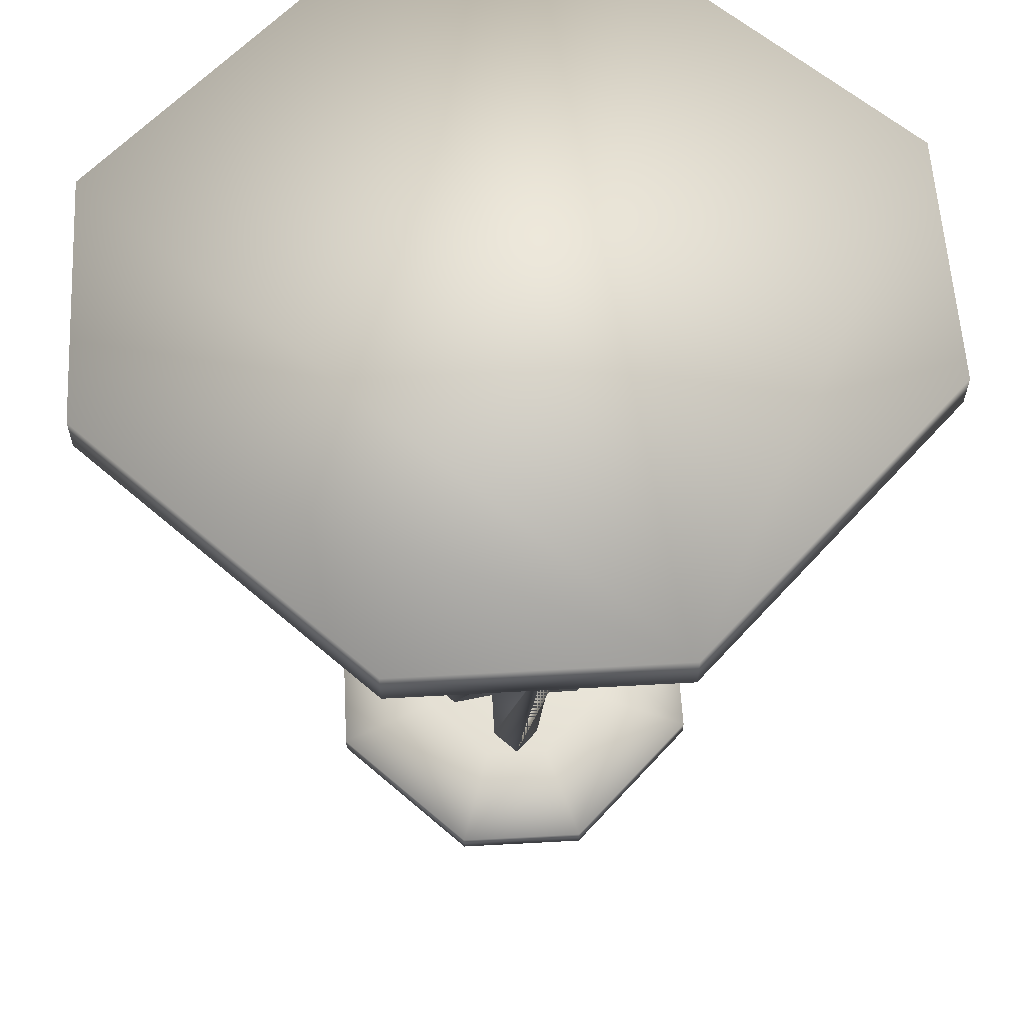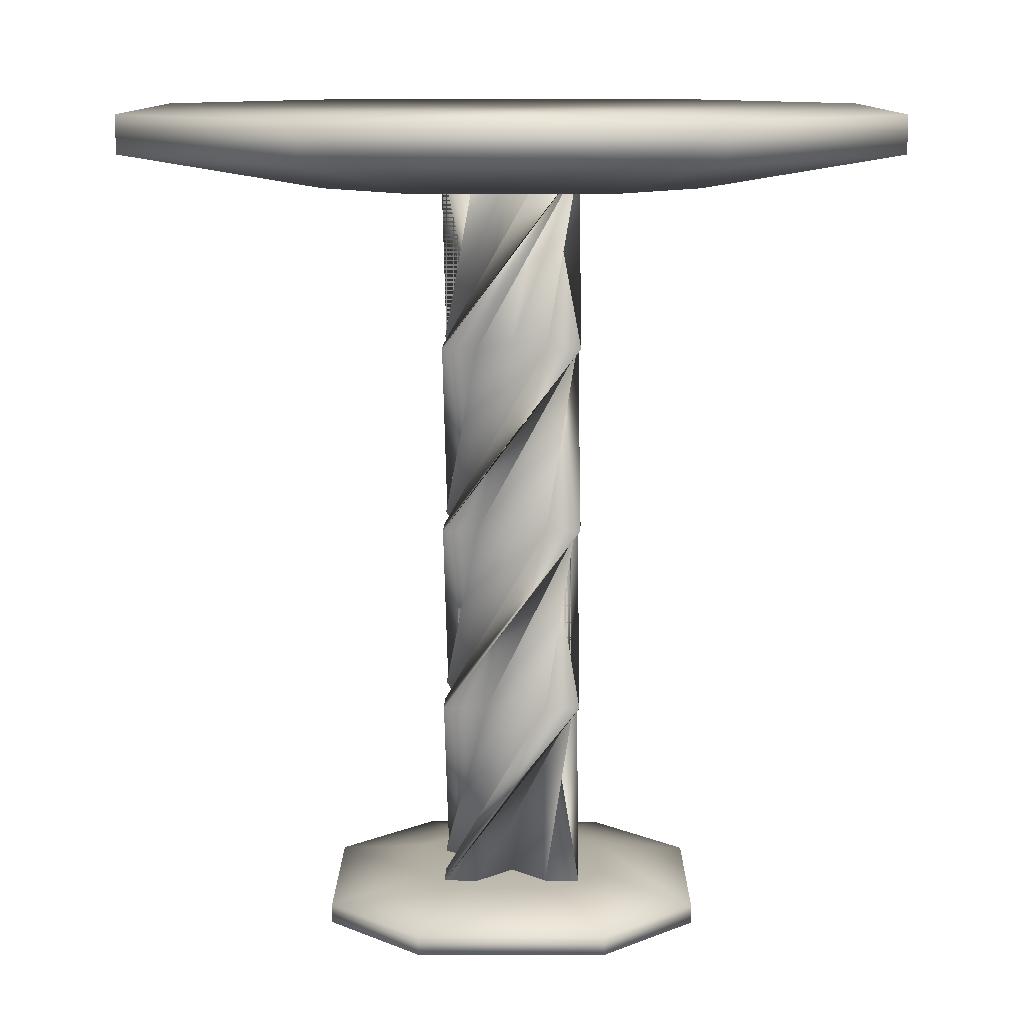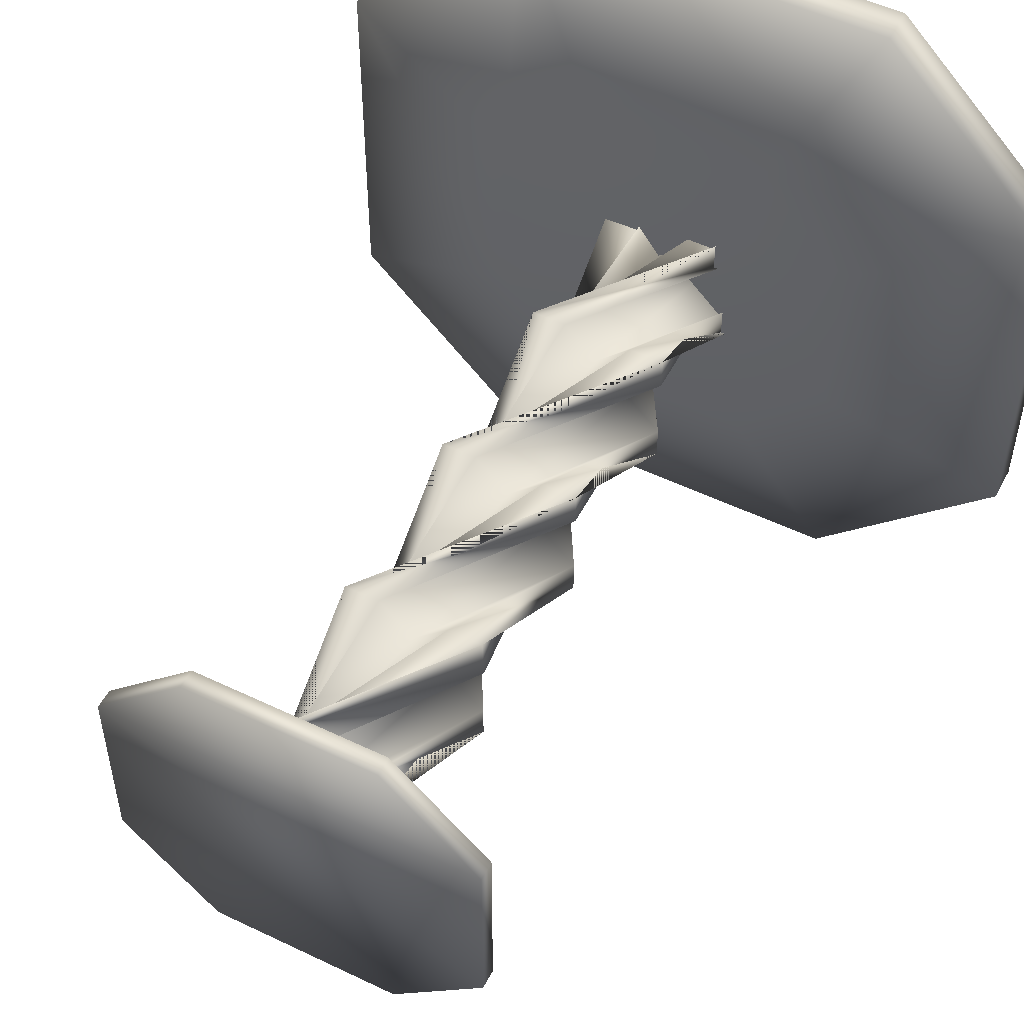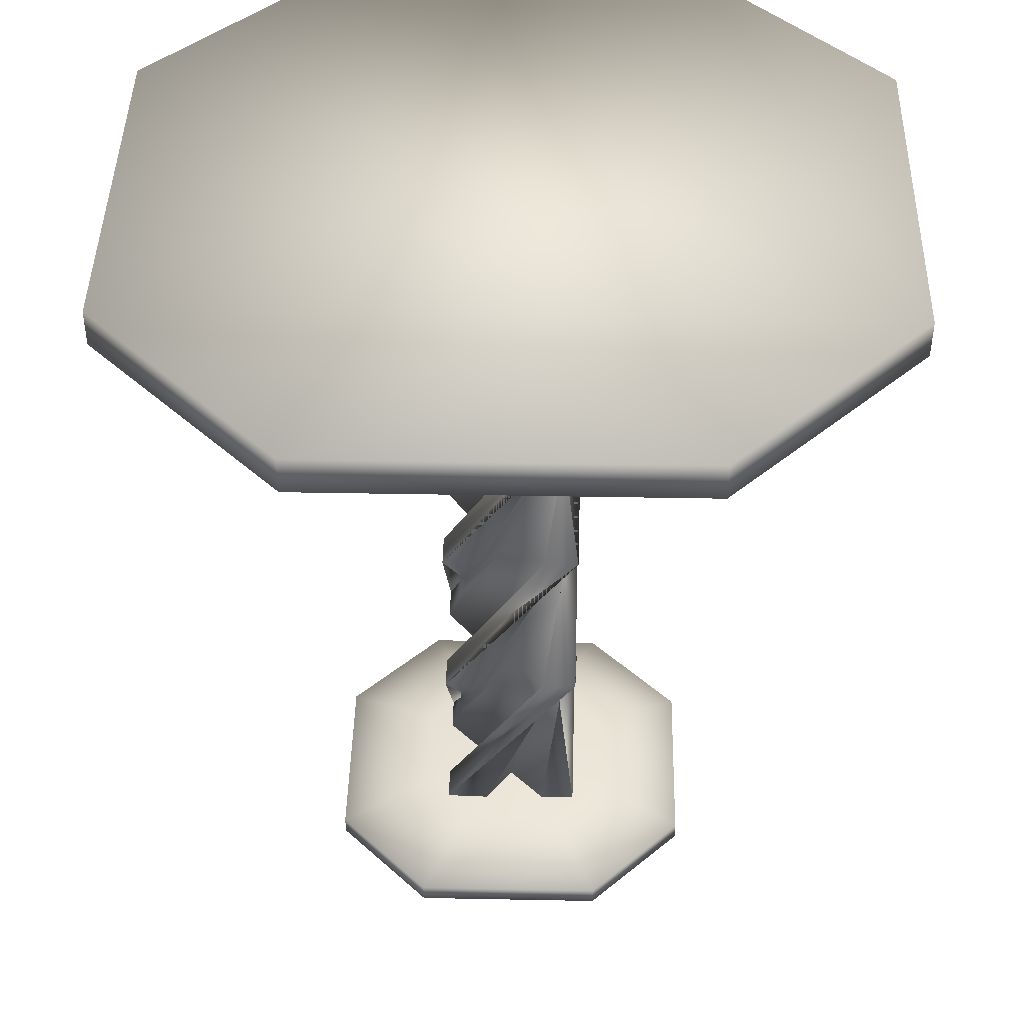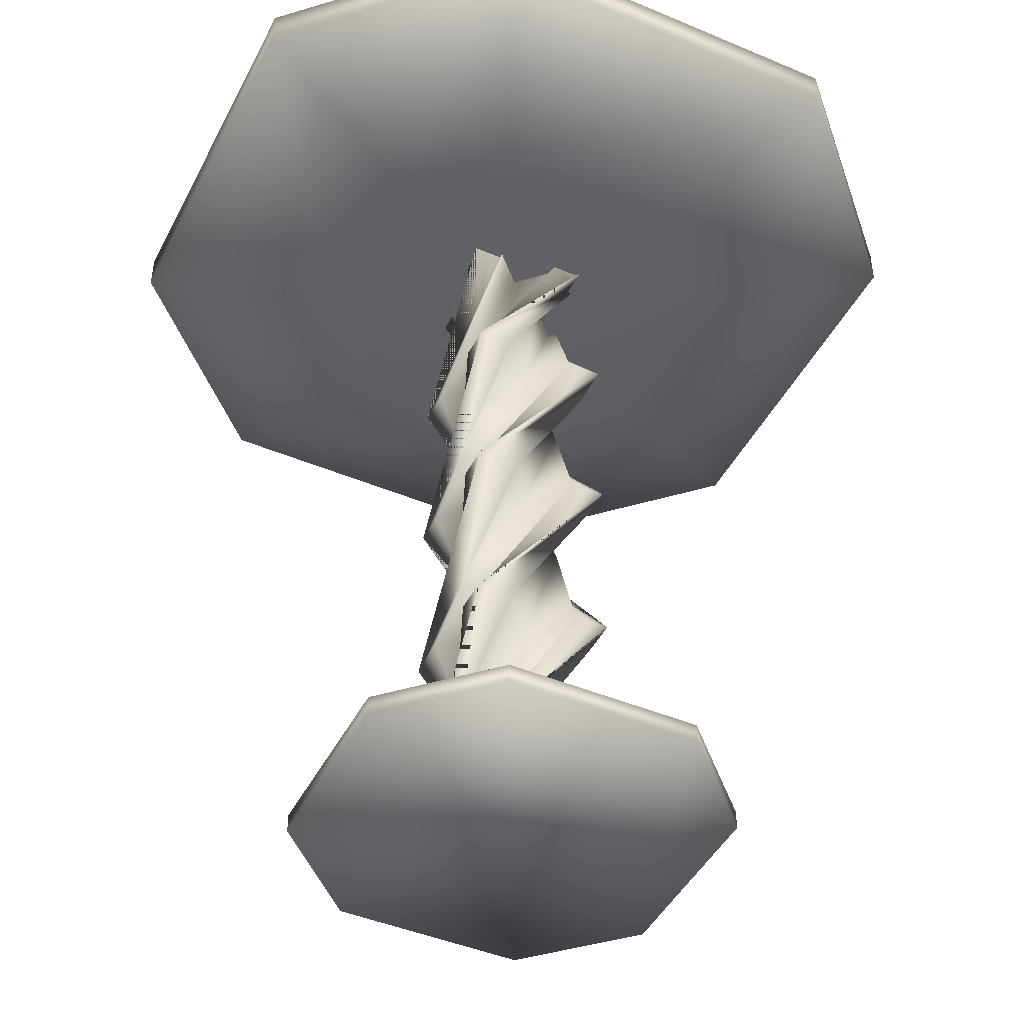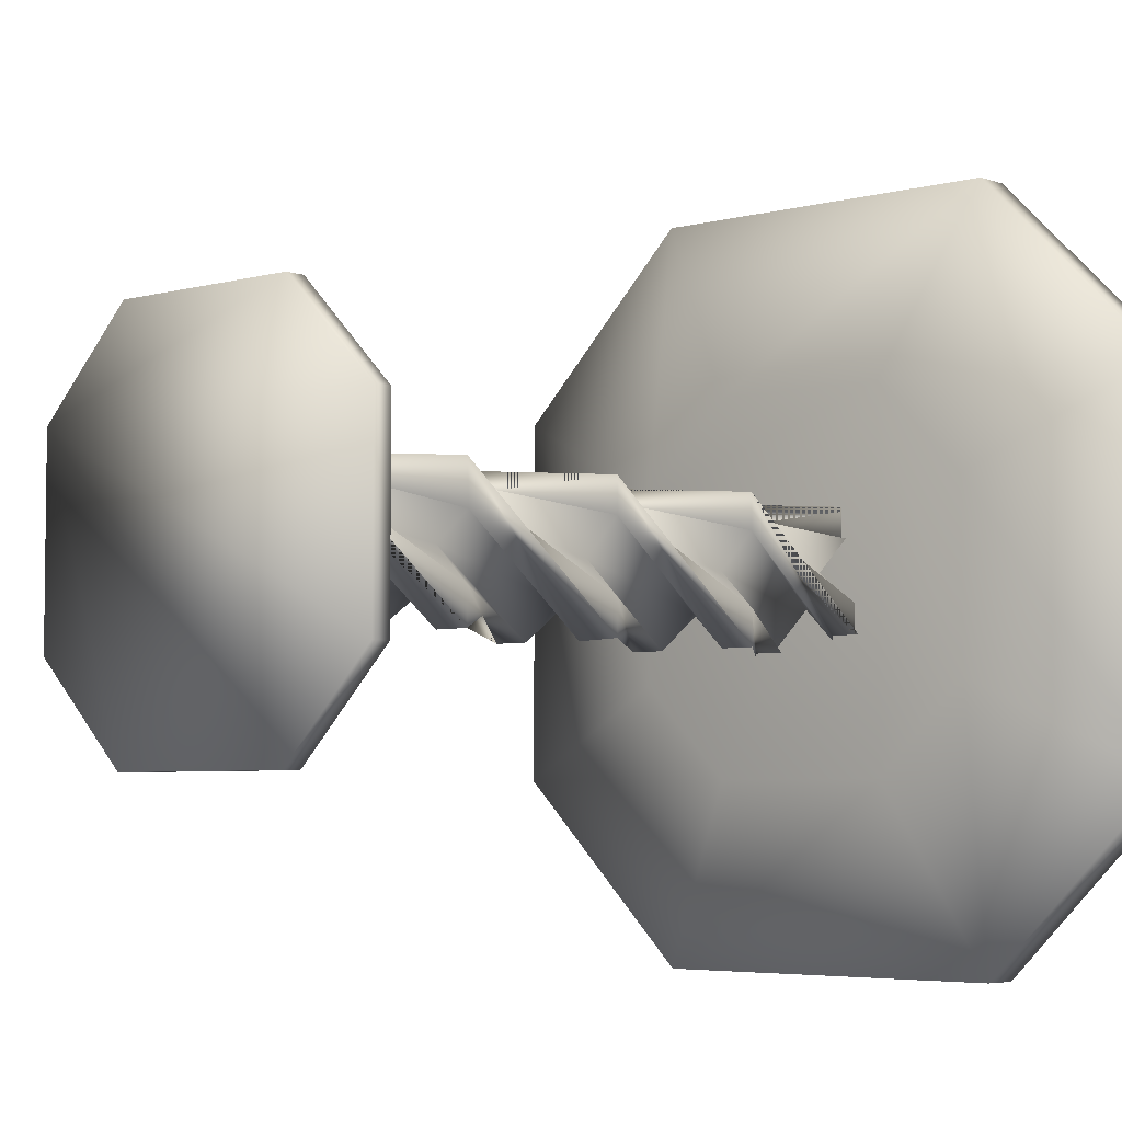
<metadata>
{"format":"obj","ext":"obj","renderer":"f3d","projection":"perspective","resolution":1024,"background":"white","views":[{"elev":59.6,"azim":41.8,"up":"+Y"},{"elev":10.9,"azim":90.3,"up":"+Y"},{"elev":52.2,"azim":27.3,"up":"+Z"},{"elev":44.0,"azim":1.3,"up":"+Y"},{"elev":-45.1,"azim":154.1,"up":"+Y"},{"elev":-4.8,"azim":41.5,"up":"+Z"}]}
</metadata>
<code>
v 0.4506 0.06752 0.4107
v 0.4107 0.06752 0.3709
v 0.3709 0.06752 0.3709
v 0.3709 0.06752 0.4107
v 0.4107 0.06752 0.4506
v 0.3709 0.06752 0.4905
v 0.3709 0.06752 0.5303
v 0.4204 0.06752 0.5317
v 0.4506 0.06752 0.4905
v 0.4905 0.06752 0.5303
v 0.5303 0.06752 0.5303
v 0.5303 0.06752 0.4905
v 0.4905 0.06752 0.4506
v 0.5303 0.06752 0.4107
v 0.5303 0.06752 0.3709
v 0.4905 0.06752 0.3709
v 0.4107 0.2801 0.4506
v 0.3709 0.2801 0.4905
v 0.3709 0.2801 0.5303
v 0.4107 0.2801 0.5303
v 0.4506 0.2801 0.4905
v 0.4905 0.2801 0.5303
v 0.5303 0.2801 0.5303
v 0.5317 0.2801 0.4808
v 0.4905 0.2801 0.4506
v 0.5303 0.2801 0.4107
v 0.5303 0.2801 0.3709
v 0.4905 0.2801 0.3709
v 0.4506 0.2801 0.4107
v 0.4107 0.2801 0.3709
v 0.3709 0.2801 0.3709
v 0.3709 0.2801 0.4107
v 0.4506 0.4927 0.4905
v 0.4905 0.4927 0.5303
v 0.5303 0.4927 0.5303
v 0.5303 0.4927 0.4905
v 0.4905 0.4927 0.4506
v 0.5303 0.4927 0.4107
v 0.5303 0.4927 0.3709
v 0.4808 0.4927 0.3695
v 0.4506 0.4927 0.4107
v 0.4107 0.4927 0.3709
v 0.3709 0.4927 0.3709
v 0.3709 0.4927 0.4107
v 0.4107 0.4927 0.4506
v 0.3709 0.4927 0.4905
v 0.3709 0.4927 0.5303
v 0.4107 0.4927 0.5303
v 0.4905 0.7053 0.4506
v 0.5303 0.7053 0.4107
v 0.5303 0.7053 0.3709
v 0.4905 0.7053 0.3709
v 0.4506 0.7053 0.4107
v 0.4107 0.7053 0.3709
v 0.3709 0.7053 0.3709
v 0.3695 0.7053 0.4204
v 0.4107 0.7053 0.4506
v 0.3709 0.7053 0.4905
v 0.3709 0.7053 0.5303
v 0.4107 0.7053 0.5303
v 0.4506 0.7053 0.4905
v 0.4905 0.7053 0.5303
v 0.5303 0.7053 0.5303
v 0.5303 0.7053 0.4905
v 0.4506 0.9179 0.4107
v 0.4107 0.9179 0.3709
v 0.3709 0.9179 0.3709
v 0.3709 0.9179 0.4107
v 0.4107 0.9179 0.4506
v 0.3709 0.9179 0.4905
v 0.3709 0.9179 0.5303
v 0.4204 0.9179 0.5317
v 0.4506 0.9179 0.4905
v 0.4905 0.9179 0.5303
v 0.5303 0.9179 0.5303
v 0.5303 0.9179 0.4905
v 0.4905 0.9179 0.4506
v 0.5303 0.9179 0.4107
v 0.5303 0.9179 0.3709
v 0.4905 0.9179 0.3709
v 0.3443 0.025 0.6632
v 0.5569 0.025 0.6632
v 0.6632 0.025 0.5569
v 0.6632 0.025 0.3443
v 0.5569 0.025 0.238
v 0.3443 0.025 0.238
v 0.238 0.025 0.3443
v 0.238 0.025 0.5569
v 0.3443 0.04626 0.6632
v 0.5569 0.04626 0.6632
v 0.6632 0.04626 0.5569
v 0.6632 0.04626 0.3443
v 0.5569 0.04626 0.238
v 0.3443 0.04626 0.238
v 0.238 0.04626 0.3443
v 0.238 0.04626 0.5569
v 0.3974 0.06752 0.5569
v 0.5037 0.06752 0.5569
v 0.5569 0.06752 0.5037
v 0.5569 0.06752 0.3974
v 0.5037 0.06752 0.3443
v 0.3974 0.06752 0.3443
v 0.3443 0.06752 0.3974
v 0.3443 0.06752 0.5037
v 0.664 0.9747 0.8753
v 0.2389 0.9749 0.8762
v 0.02587 0.975 0.664
v 0.02502 0.975 0.2389
v 0.2372 0.9749 0.02585
v 0.6623 0.9747 0.025
v 0.8754 0.9747 0.2372
v 0.8762 0.9747 0.6623
v 0.664 0.9322 0.8753
v 0.2389 0.9324 0.8762
v 0.02585 0.9325 0.664
v 0.025 0.9325 0.2389
v 0.2372 0.9324 0.02585
v 0.6623 0.9322 0.025
v 0.8753 0.9321 0.2372
v 0.8762 0.9321 0.6623
v 0.5573 0.8898 0.663
v 0.3447 0.8898 0.6634
v 0.2382 0.8899 0.5573
v 0.2378 0.8899 0.3447
v 0.3439 0.8898 0.2382
v 0.5564 0.8898 0.2378
v 0.6629 0.8897 0.3439
v 0.6634 0.8897 0.5565
f 1 2 18
f 1 18 17
f 2 3 19
f 2 19 18
f 3 4 20
f 3 20 19
f 4 5 21
f 4 21 20
f 5 6 22
f 5 22 21
f 6 7 23
f 6 23 22
f 7 8 24
f 7 24 23
f 8 9 25
f 8 25 24
f 9 10 26
f 9 26 25
f 10 11 27
f 10 27 26
f 11 12 28
f 11 28 27
f 12 13 29
f 12 29 28
f 13 14 30
f 13 30 29
f 14 15 31
f 14 31 30
f 15 16 32
f 15 32 31
f 16 1 17
f 16 17 32
f 17 18 34
f 17 34 33
f 18 19 35
f 18 35 34
f 19 20 36
f 19 36 35
f 20 21 37
f 20 37 36
f 21 22 38
f 21 38 37
f 22 23 39
f 22 39 38
f 23 24 40
f 23 40 39
f 24 25 41
f 24 41 40
f 25 26 42
f 25 42 41
f 26 27 43
f 26 43 42
f 27 28 44
f 27 44 43
f 28 29 45
f 28 45 44
f 29 30 46
f 29 46 45
f 30 31 47
f 30 47 46
f 31 32 48
f 31 48 47
f 32 17 33
f 32 33 48
f 33 34 50
f 33 50 49
f 34 35 51
f 34 51 50
f 35 36 52
f 35 52 51
f 36 37 53
f 36 53 52
f 37 38 54
f 37 54 53
f 38 39 55
f 38 55 54
f 39 40 56
f 39 56 55
f 40 41 57
f 40 57 56
f 41 42 58
f 41 58 57
f 42 43 59
f 42 59 58
f 43 44 60
f 43 60 59
f 44 45 61
f 44 61 60
f 45 46 62
f 45 62 61
f 46 47 63
f 46 63 62
f 47 48 64
f 47 64 63
f 48 33 49
f 48 49 64
f 49 50 66
f 49 66 65
f 50 51 67
f 50 67 66
f 51 52 68
f 51 68 67
f 52 53 69
f 52 69 68
f 53 54 70
f 53 70 69
f 54 55 71
f 54 71 70
f 55 56 72
f 55 72 71
f 56 57 73
f 56 73 72
f 57 58 74
f 57 74 73
f 58 59 75
f 58 75 74
f 59 60 76
f 59 76 75
f 60 61 77
f 60 77 76
f 61 62 78
f 61 78 77
f 62 63 79
f 62 79 78
f 63 64 80
f 63 80 79
f 64 49 65
f 64 65 80
f 65 66 67
f 65 67 68
f 65 68 69
f 65 70 71
f 65 71 72
f 65 72 73
f 65 73 74
f 65 74 75
f 65 75 76
f 65 77 78
f 65 78 79
f 65 79 80
f 3 1 4
f 4 1 13
f 4 13 5
f 5 13 12
f 5 12 6
f 6 9 8
f 14 13 1
f 14 1 16
f 14 16 15
f 9 12 11
f 9 11 10
f 6 8 7
f 1 3 2
f 81 82 90
f 81 90 89
f 82 83 91
f 82 91 90
f 83 84 92
f 83 92 91
f 84 85 93
f 84 93 92
f 85 86 94
f 85 94 93
f 86 87 95
f 86 95 94
f 87 88 96
f 87 96 95
f 88 81 89
f 88 89 96
f 89 90 98
f 89 98 97
f 90 91 99
f 90 99 98
f 91 92 100
f 91 100 99
f 92 93 101
f 92 101 100
f 93 94 102
f 93 102 101
f 94 95 103
f 94 103 102
f 95 96 104
f 95 104 103
f 96 89 97
f 96 97 104
f 97 98 99
f 97 99 100
f 97 100 101
f 97 101 102
f 97 102 103
f 97 103 104
f 88 87 86
f 88 86 85
f 88 85 84
f 88 84 83
f 88 83 82
f 88 82 81
f 105 106 114
f 105 114 113
f 106 107 115
f 106 115 114
f 107 108 116
f 107 116 115
f 108 109 117
f 108 117 116
f 109 110 118
f 109 118 117
f 110 111 119
f 110 119 118
f 111 112 120
f 111 120 119
f 112 105 113
f 112 113 120
f 113 114 122
f 113 122 121
f 114 115 123
f 114 123 122
f 115 116 124
f 115 124 123
f 116 117 125
f 116 125 124
f 117 118 126
f 117 126 125
f 118 119 127
f 118 127 126
f 119 120 128
f 119 128 127
f 120 113 121
f 120 121 128
f 121 122 123
f 121 123 124
f 121 124 125
f 121 125 126
f 121 126 127
f 121 127 128
f 112 111 110
f 112 110 109
f 112 109 108
f 112 108 107
f 112 107 106
f 112 106 105

</code>
